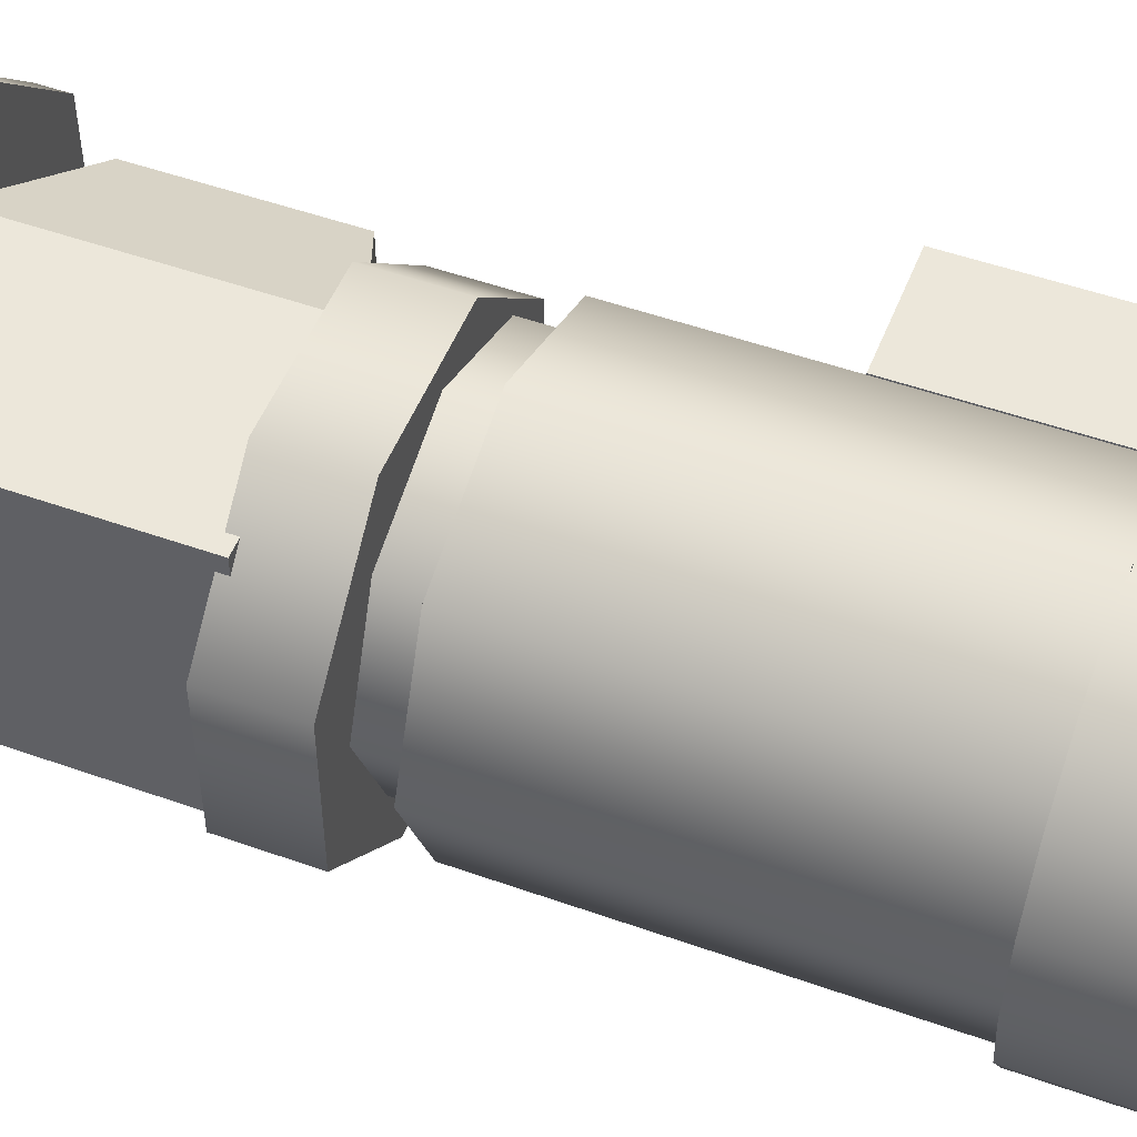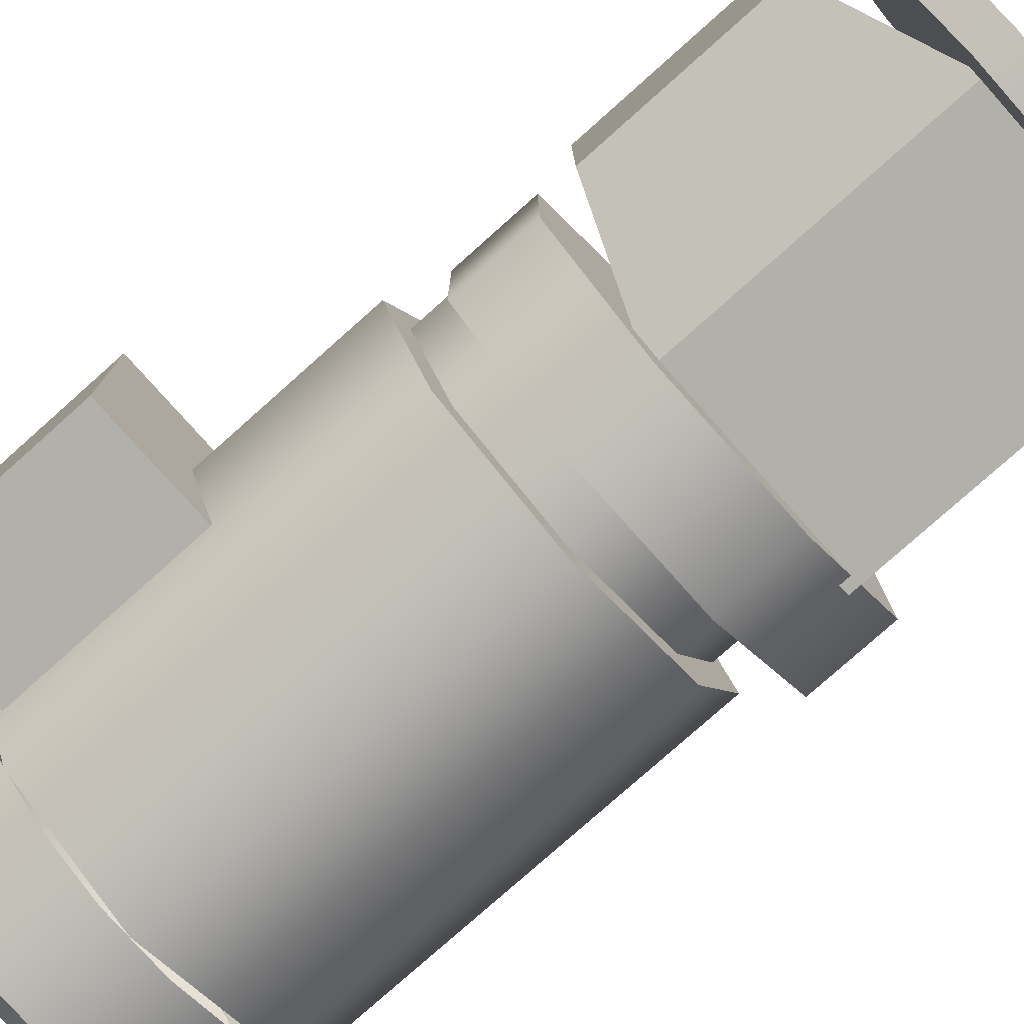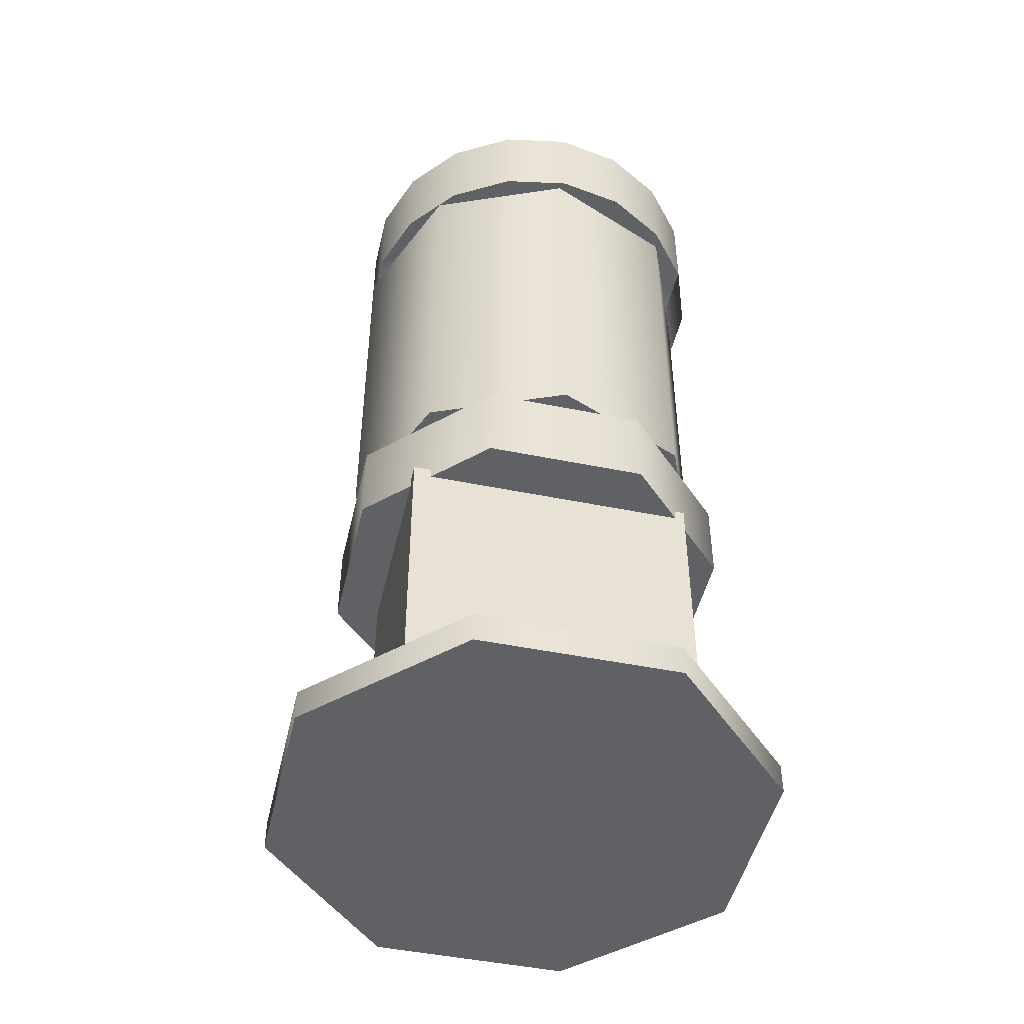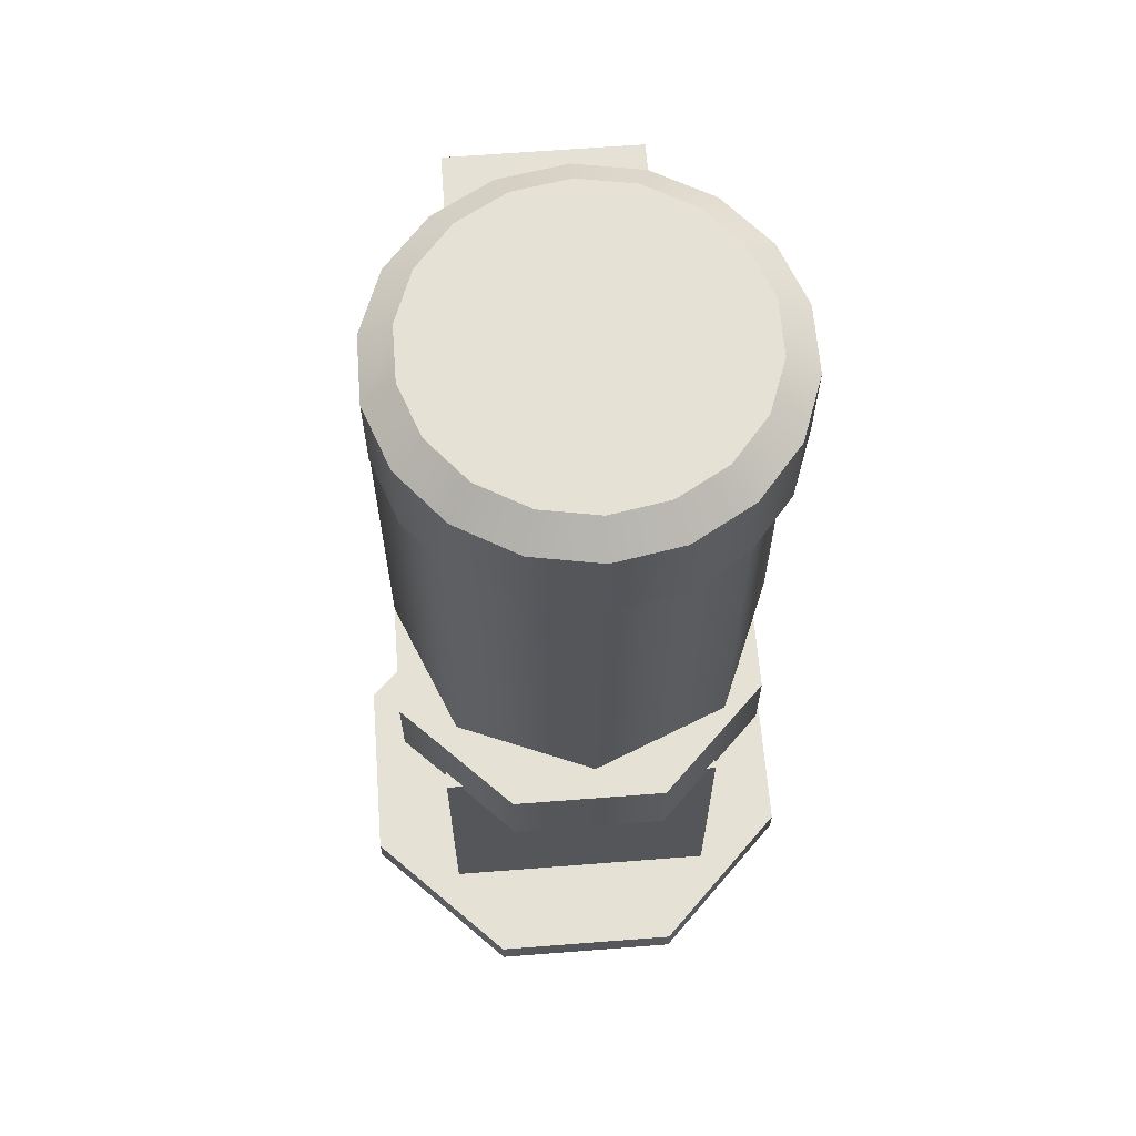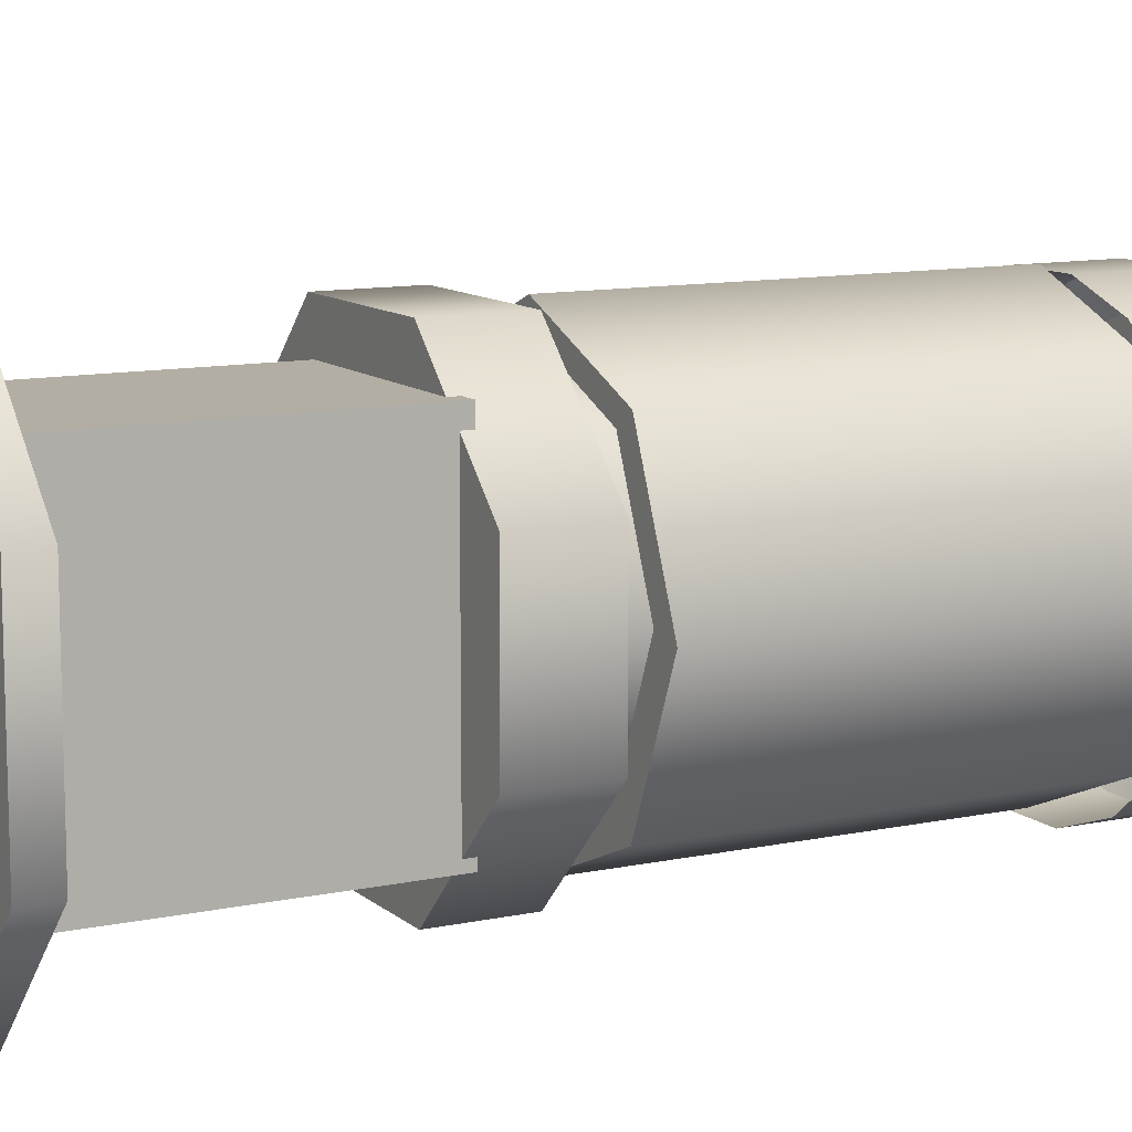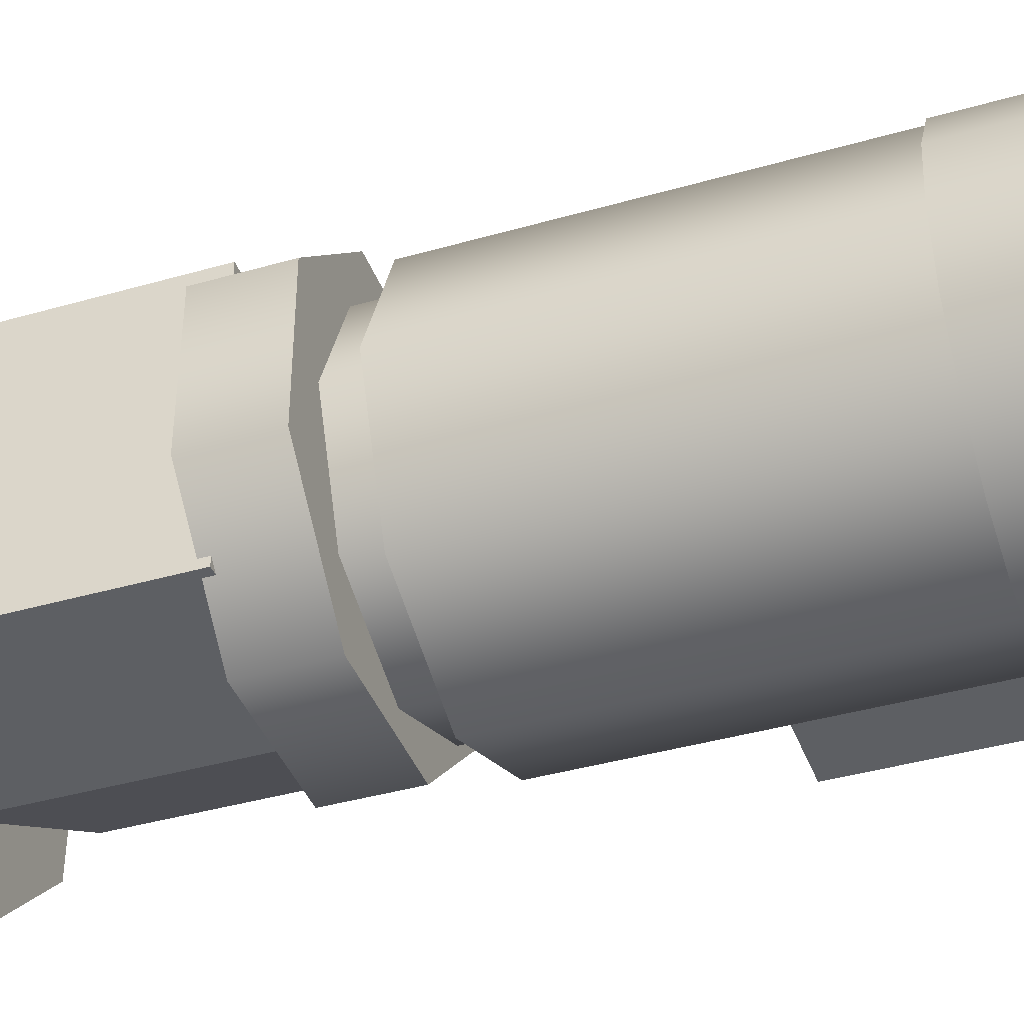
<metadata>
{"format":"obj","ext":"obj","renderer":"f3d","projection":"perspective","resolution":1024,"background":"white","views":[{"elev":51.0,"azim":111.2,"up":"+Z"},{"elev":-78.4,"azim":-48.3,"up":"+Z"},{"elev":-47.6,"azim":77.1,"up":"+Y"},{"elev":64.1,"azim":85.5,"up":"+Y"},{"elev":10.9,"azim":62.1,"up":"+Z"},{"elev":-40.3,"azim":109.5,"up":"+Z"}]}
</metadata>
<code>
g Cylinder6668
v -0.0103 0.0784 0.1
v -0.0857 0.0784 0.0688
v -0.1169 0.0784 -0.0066
v -0.0857 0.0784 -0.0819
v -0.0103 0.0784 -0.1131
v 0.065 0.0784 -0.0819
v 0.0962 0.0784 -0.0066
v 0.065 0.0784 0.0688
v -0.0103 0.2964 0.1
v -0.0857 0.2964 0.0688
v -0.1169 0.2964 -0.0066
v -0.0857 0.2964 -0.0819
v -0.0103 0.2964 -0.1131
v 0.065 0.2964 -0.0819
v 0.0962 0.2964 -0.0066
v 0.065 0.2964 0.0688
v 0.1048 0.0083 0.0402
v 0.0437 0.0083 0.1013
v -0.0427 0.0083 0.1013
v -0.1038 0.0083 0.0402
v -0.1038 0.0083 -0.0462
v -0.0427 0.0083 -0.1073
v 0.0437 0.0083 -0.1073
v 0.1048 0.0083 -0.0462
v 0.1048 0.0551 0.0402
v 0.0437 0.0551 0.1013
v -0.0427 0.0551 0.1013
v -0.1038 0.0551 0.0402
v -0.1038 0.0551 -0.0462
v -0.0427 0.0551 -0.1073
v 0.0437 0.0551 -0.1073
v 0.1048 0.0551 -0.0462
v -0.1165 0.3472 -0.009
v -0.1099 0.3472 -0.0462
v -0.091 0.3472 -0.0789
v -0.0621 0.3472 -0.1032
v -0.0266 0.3472 -0.1161
v 0.0112 0.3472 -0.1161
v 0.0467 0.3472 -0.1032
v 0.0756 0.3472 -0.0789
v 0.0945 0.3472 -0.0462
v 0.1011 0.3472 -0.009
v 0.0945 0.3472 0.0282
v 0.0756 0.3472 0.0609
v 0.0467 0.3472 0.0852
v 0.0112 0.3472 0.0981
v -0.0266 0.3472 0.0981
v -0.0621 0.3472 0.0852
v -0.091 0.3472 0.0609
v -0.1099 0.3472 0.0282
v -0.1165 0.2956 -0.009
v -0.1099 0.2956 -0.0462
v -0.091 0.2956 -0.0789
v -0.0621 0.2956 -0.1032
v -0.0266 0.2956 -0.1161
v 0.0112 0.2956 -0.1161
v 0.0467 0.2956 -0.1032
v 0.0756 0.2956 -0.0789
v 0.0945 0.2956 -0.0462
v 0.1011 0.2956 -0.009
v 0.0945 0.2956 0.0282
v 0.0756 0.2956 0.0609
v 0.0467 0.2956 0.0852
v 0.0112 0.2956 0.0981
v -0.0266 0.2956 0.0981
v -0.0621 0.2956 0.0852
v -0.091 0.2956 0.0609
v -0.1099 0.2956 0.0282
v -0.0932 0.3597 -0.0401
v -0.0987 0.3597 -0.009
v -0.0932 0.3597 0.0221
v -0.0774 0.3597 0.0495
v -0.0532 0.3597 0.0698
v -0.0235 0.3597 0.0806
v 0.0081 0.3597 0.0806
v 0.0378 0.3597 0.0698
v 0.062 0.3597 0.0495
v 0.0778 0.3597 0.0221
v 0.0833 0.3597 -0.009
v 0.0778 0.3597 -0.0401
v 0.062 0.3597 -0.0675
v 0.0378 0.3597 -0.0878
v 0.0081 0.3597 -0.0986
v -0.0235 0.3597 -0.0986
v -0.0532 0.3597 -0.0878
v -0.0774 0.3597 -0.0675
v -0.167 0.2904 -0.0523
v -0.167 0.1802 -0.0523
v -0.167 0.2904 0.0541
v -0.167 0.1802 0.0541
v -0.0995 0.2904 -0.0523
v -0.0995 0.1802 -0.0523
v -0.0995 0.2904 0.0541
v -0.0995 0.1802 0.0541
v -0.0103 0.0342 0.0874
v -0.0743 0.0342 0.0609
v -0.1008 0.0342 -0.0031
v -0.0743 0.0342 -0.0671
v -0.0103 0.0342 -0.0936
v 0.0537 0.0342 -0.0671
v 0.0802 0.0342 -0.0031
v 0.0537 0.0342 0.0609
v -0.0103 0.079 0.0874
v -0.0743 0.079 0.0609
v -0.1008 0.079 -0.0031
v -0.0743 0.079 -0.0671
v -0.0103 0.079 -0.0936
v 0.0537 0.079 -0.0671
v 0.0802 0.079 -0.0031
v 0.0537 0.079 0.0609
v -0.0378 0.014 -0.0795
v -0.0378 0.014 0.078
v -0.0378 -0.1491 0.078
v -0.0378 -0.1491 -0.0795
v 0.0767 0.014 -0.0795
v 0.0767 -0.1491 -0.0795
v 0.0767 -0.1491 0.078
v 0.0767 0.014 0.078
v -0.1091 -0.0145 -0.0464
v -0.1091 -0.0145 0.0448
v -0.1091 -0.1207 0.0448
v -0.1091 -0.1207 -0.0464
v 0.0537 -0.1641 0.128
v -0.0526 -0.1641 0.128
v -0.0526 -0.1468 0.128
v 0.0537 -0.1468 0.128
v -0.1278 -0.1641 0.0528
v -0.1278 -0.1468 0.0528
v -0.1278 -0.1641 -0.0536
v -0.1278 -0.1468 -0.0536
v -0.0526 -0.1641 -0.1287
v -0.0526 -0.1468 -0.1287
v 0.0537 -0.1641 -0.1287
v 0.0537 -0.1468 -0.1287
v 0.1289 -0.1641 -0.0536
v 0.1289 -0.1468 -0.0536
v 0.1289 -0.1641 0.0528
v 0.1289 -0.1468 0.0528
f 9 10 2 1
f 10 11 3 2
f 11 12 4 3
f 12 13 5 4
f 13 14 6 5
f 14 15 7 6
f 15 16 8 7
f 16 9 1 8
f 1 2 3 4 5 6 7 8
f 16 15 14 13 12 11 10 9
f 26 27 19 18
f 27 28 20 19
f 28 29 21 20
f 29 30 22 21
f 30 31 23 22
f 31 32 24 23
f 32 25 17 24
f 17 25 26 18
f 17 18 19 20 21 22 23 24
f 32 31 30 29 28 27 26 25
f 34 52 51 33
f 35 53 52 34
f 36 54 53 35
f 37 55 54 36
f 38 56 55 37
f 39 57 56 38
f 40 58 57 39
f 41 59 58 40
f 42 60 59 41
f 43 61 60 42
f 44 62 61 43
f 45 63 62 44
f 46 64 63 45
f 47 65 64 46
f 48 66 65 47
f 49 67 66 48
f 50 68 67 49
f 33 51 68 50
f 72 73 74 75 76 77 78 79 80 81 82 83 84 85 86 69 70 71
f 33 70 69 34
f 50 71 70 33
f 49 72 71 50
f 48 73 72 49
f 47 74 73 48
f 46 75 74 47
f 45 76 75 46
f 44 77 76 45
f 43 78 77 44
f 42 79 78 43
f 41 80 79 42
f 40 81 80 41
f 39 82 81 40
f 38 83 82 39
f 37 84 83 38
f 36 85 84 37
f 35 86 85 36
f 34 69 86 35
f 88 90 89 87
f 93 94 92 91
f 91 92 88 87
f 92 94 90 88
f 94 93 89 90
f 93 91 87 89
f 103 104 96 95
f 104 105 97 96
f 105 106 98 97
f 106 107 99 98
f 107 108 100 99
f 108 109 101 100
f 109 110 102 101
f 110 103 95 102
f 95 96 97 98 99 100 101 102
f 110 109 108 107 106 105 104 103
f 115 116 114 111
f 116 117 113 114
f 117 118 112 113
f 118 115 111 112
f 119 120 112 111
f 120 121 113 112
f 121 122 114 113
f 122 119 111 114
f 119 122 121 120
f 115 118 117 116
f 126 125 124 123
f 125 128 127 124
f 128 130 129 127
f 130 132 131 129
f 132 134 133 131
f 134 136 135 133
f 136 138 137 135
f 137 138 126 123
f 137 123 124 127 129 131 133 135
f 136 134 132 130 128 125 126 138

</code>
